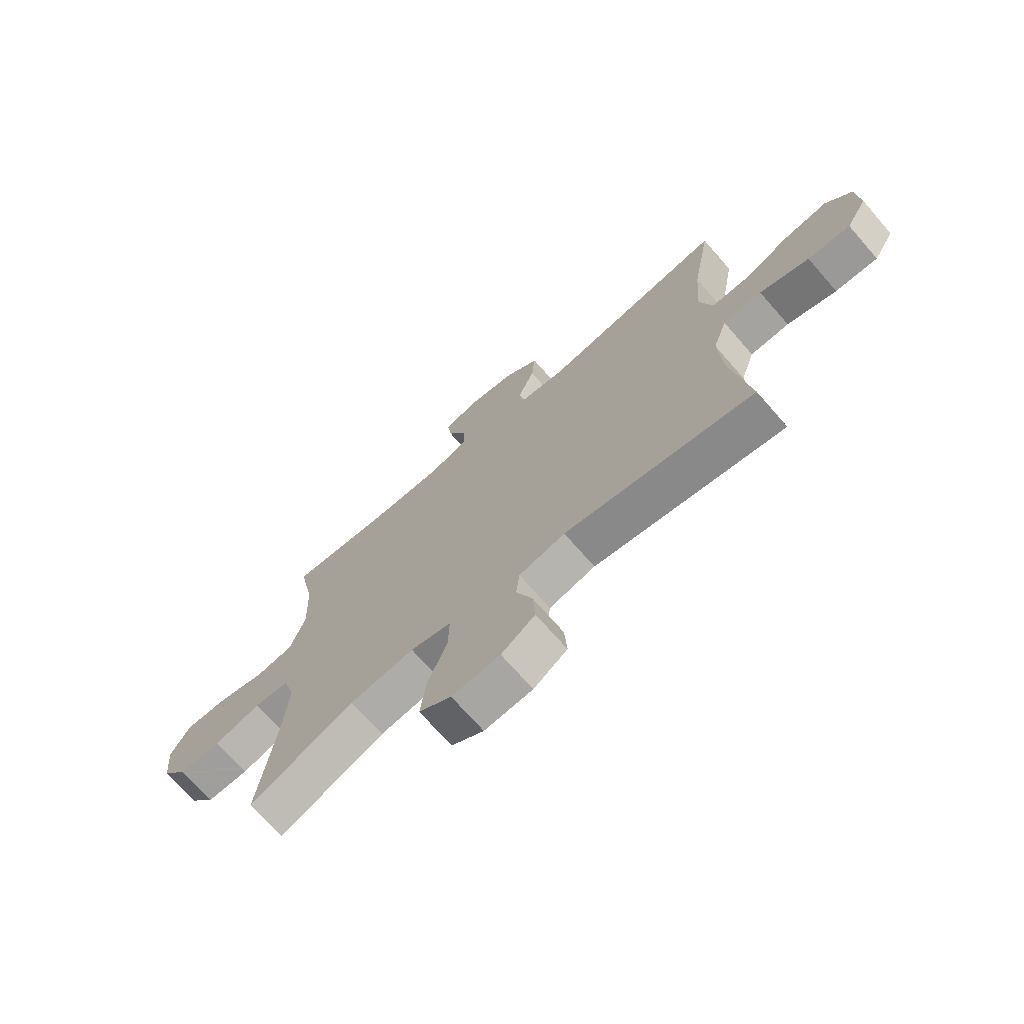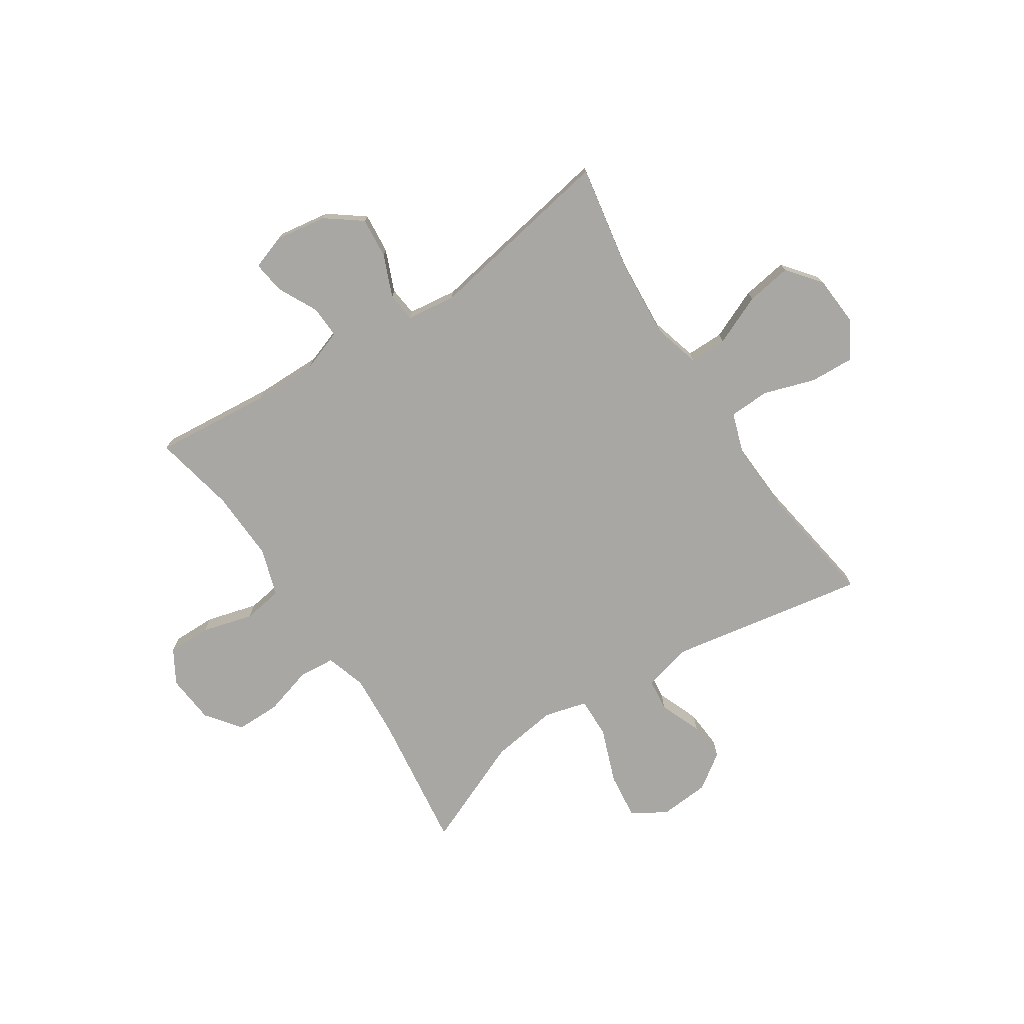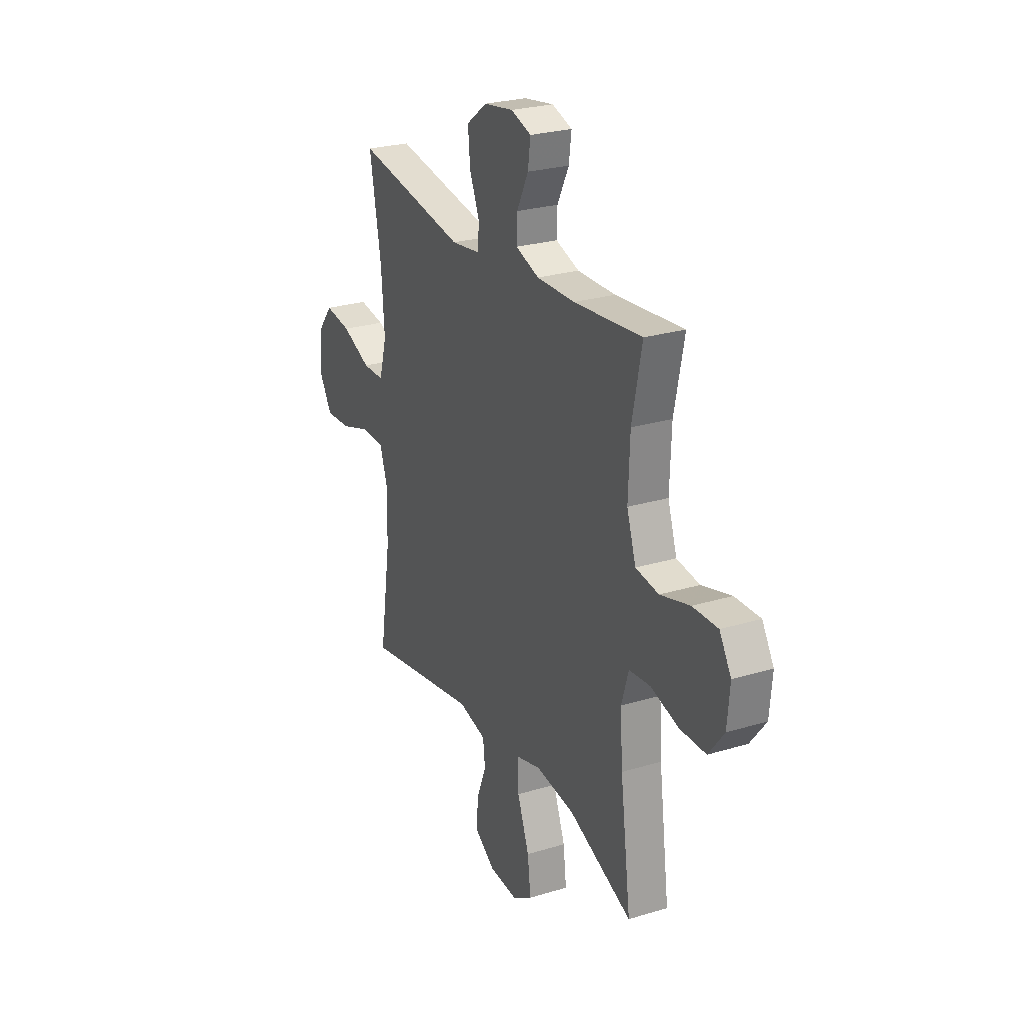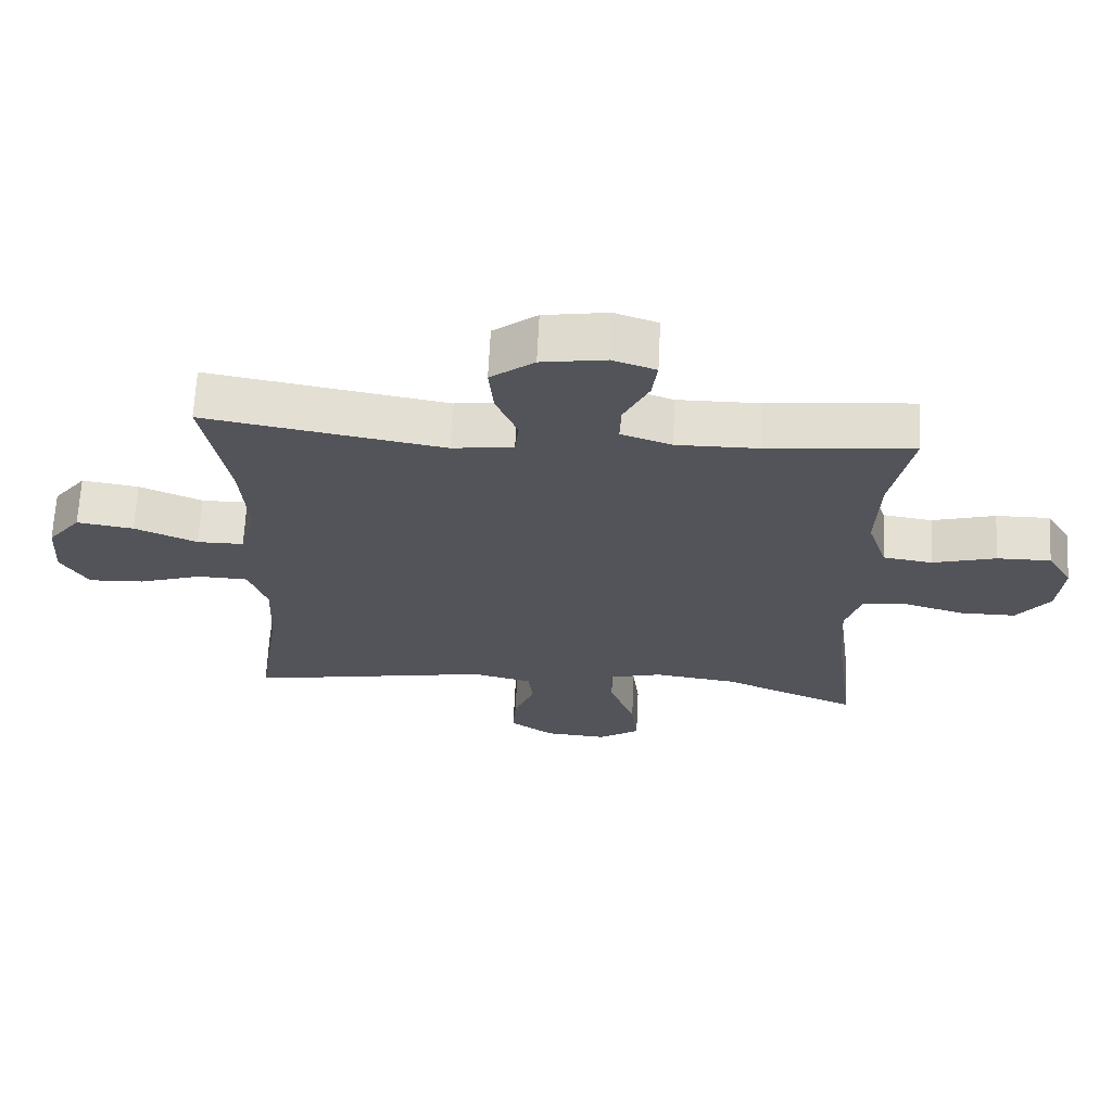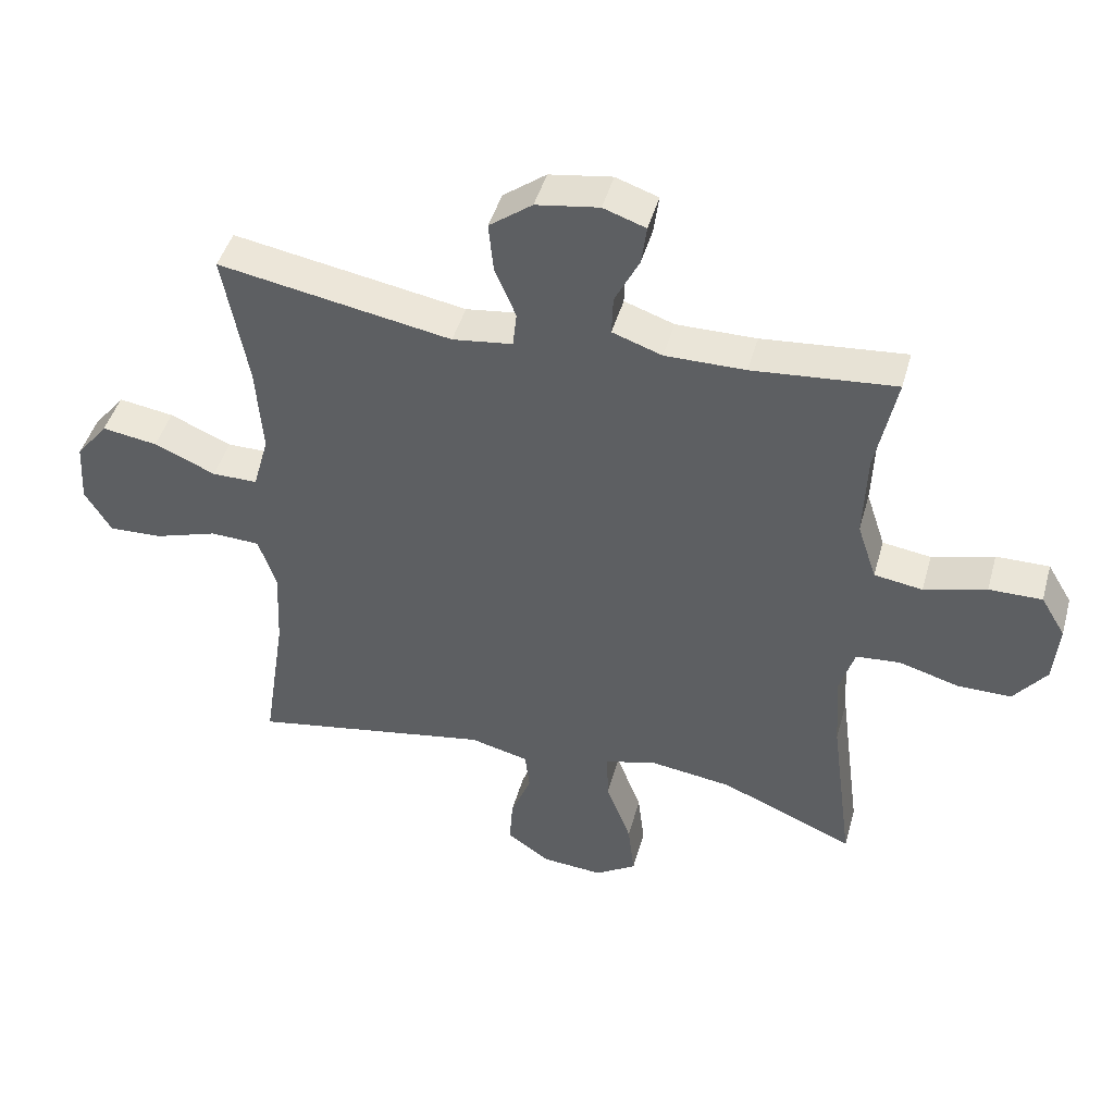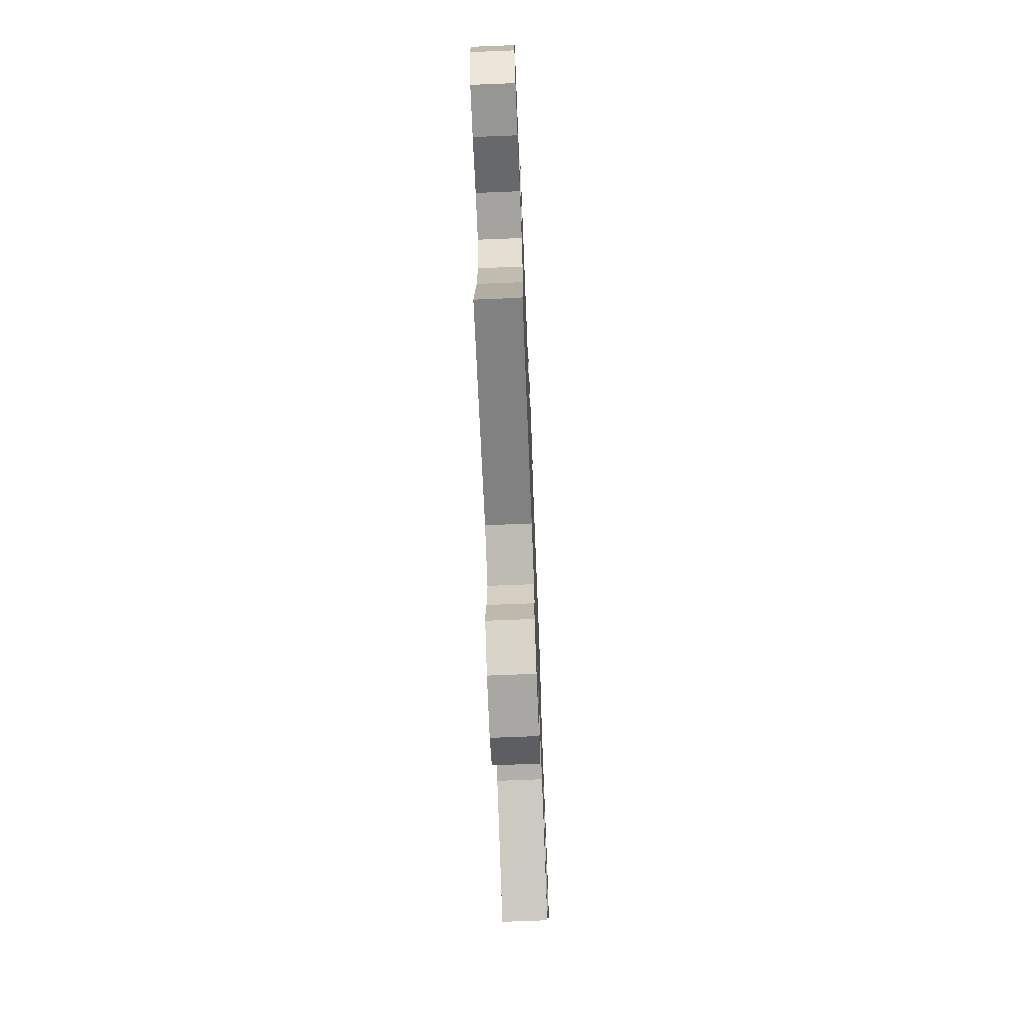
<metadata>
{"format":"obj","ext":"obj","renderer":"f3d","projection":"perspective","resolution":1024,"background":"white","views":[{"elev":-71.1,"azim":41.1,"up":"+Z"},{"elev":-74.6,"azim":33.3,"up":"+Y"},{"elev":25.7,"azim":-115.9,"up":"+Z"},{"elev":66.3,"azim":-177.2,"up":"+Z"},{"elev":45.3,"azim":-164.6,"up":"+Z"},{"elev":-70.5,"azim":92.3,"up":"+Z"}]}
</metadata>
<code>
v 0.5 0.07 0.5
v 0.463 0.07 0.295
v 0.453 0.07 0.159
v 0.477 0.07 0.072
v 0.546 0.07 0.072
v 0.639 0.07 0.112
v 0.723 0.07 0.125
v 0.772 0.07 0.063
v 0.778 0.07 -0.031
v 0.738 0.07 -0.098
v 0.656 0.07 -0.094
v 0.561 0.07 -0.063
v 0.486 0.07 -0.066
v 0.459 0.07 -0.146
v 0.465 0.07 -0.27
v 0.5 0.07 -0.5
v 0.135 0.07 -0.435
v 0.046 0.07 -0.457
v 0.039 0.07 -0.517
v 0.07 0.07 -0.595
v 0.075 0.07 -0.668
v 0.01 0.07 -0.713
v -0.083 0.07 -0.72
v -0.145 0.07 -0.68
v -0.135 0.07 -0.595
v -0.097 0.07 -0.494
v -0.095 0.07 -0.419
v -0.174 0.07 -0.398
v -0.298 0.07 -0.415
v -0.5 0.07 -0.5
v -0.466 0.07 -0.243
v -0.458 0.07 -0.127
v -0.481 0.07 -0.052
v -0.548 0.07 -0.046
v -0.638 0.07 -0.072
v -0.72 0.07 -0.072
v -0.769 0.07 -0.008
v -0.777 0.07 0.083
v -0.74 0.07 0.145
v -0.66 0.07 0.144
v -0.566 0.07 0.118
v -0.493 0.07 0.129
v -0.464 0.07 0.217
v -0.469 0.07 0.348
v -0.5 0.07 0.5
v -0.284 0.07 0.48
v -0.163 0.07 0.479
v -0.088 0.07 0.505
v -0.09 0.07 0.564
v -0.127 0.07 0.638
v -0.135 0.07 0.698
v -0.071 0.07 0.72
v 0.024 0.07 0.705
v 0.089 0.07 0.656
v 0.082 0.07 0.581
v 0.05 0.07 0.504
v 0.056 0.07 0.45
v 0.147 0.07 0.438
v 0.5 0 0.5
v 0.463 0 0.295
v 0.453 0 0.159
v 0.477 0 0.072
v 0.546 0 0.072
v 0.639 0 0.112
v 0.723 0 0.125
v 0.772 0 0.063
v 0.778 0 -0.031
v 0.738 0 -0.098
v 0.656 0 -0.094
v 0.561 0 -0.063
v 0.486 0 -0.066
v 0.459 0 -0.146
v 0.465 0 -0.27
v 0.5 0 -0.5
v 0.135 0 -0.435
v 0.046 0 -0.457
v 0.039 0 -0.517
v 0.07 0 -0.595
v 0.075 0 -0.668
v 0.01 0 -0.713
v -0.083 0 -0.72
v -0.145 0 -0.68
v -0.135 0 -0.595
v -0.097 0 -0.494
v -0.095 0 -0.419
v -0.174 0 -0.398
v -0.298 0 -0.415
v -0.5 0 -0.5
v -0.466 0 -0.243
v -0.458 0 -0.127
v -0.481 0 -0.052
v -0.548 0 -0.046
v -0.638 0 -0.072
v -0.72 0 -0.072
v -0.769 0 -0.008
v -0.777 0 0.083
v -0.74 0 0.145
v -0.66 0 0.144
v -0.566 0 0.118
v -0.493 0 0.129
v -0.464 0 0.217
v -0.469 0 0.348
v -0.5 0 0.5
v -0.284 0 0.48
v -0.163 0 0.479
v -0.088 0 0.505
v -0.09 0 0.564
v -0.127 0 0.638
v -0.135 0 0.698
v -0.071 0 0.72
v 0.024 0 0.705
v 0.089 0 0.656
v 0.082 0 0.581
v 0.05 0 0.504
v 0.056 0 0.45
v 0.147 0 0.438
f 53 54 55 56
f 53 56 57
f 52 53 57
f 49 50 51 52
f 48 49 52 57
f 47 48 57
f 46 47 57
f 44 45 46
f 43 44 46 57
f 42 43 57 58
f 38 39 40 41
f 38 41 42
f 37 38 42
f 34 35 36 37
f 33 34 37 42
f 32 33 42 58
f 29 30 31
f 28 29 31 32
f 27 28 32 58
f 23 24 25 26
f 19 20 21 22
f 18 19 22 23
f 15 16 17
f 14 15 17 18
f 13 14 18
f 9 10 11 12
f 9 12 13
f 8 9 13
f 5 6 7 8
f 4 5 8 13
f 3 4 13 18
f 27 58 1 2
f 18 23 26 27
f 2 3 18 27
f 114 113 112 111
f 115 114 111
f 115 111 110
f 110 109 108 107
f 115 110 107 106
f 115 106 105
f 115 105 104
f 104 103 102
f 115 104 102 101
f 116 115 101 100
f 99 98 97 96
f 100 99 96
f 100 96 95
f 95 94 93 92
f 100 95 92 91
f 116 100 91 90
f 89 88 87
f 90 89 87 86
f 116 90 86 85
f 84 83 82 81
f 80 79 78 77
f 81 80 77 76
f 75 74 73
f 76 75 73 72
f 76 72 71
f 70 69 68 67
f 71 70 67
f 71 67 66
f 66 65 64 63
f 71 66 63 62
f 76 71 62 61
f 60 59 116 85
f 85 84 81 76
f 85 76 61 60
f 1 59 60 2
f 2 60 61 3
f 3 61 62 4
f 4 62 63 5
f 5 63 64 6
f 6 64 65 7
f 7 65 66 8
f 8 66 67 9
f 9 67 68 10
f 10 68 69 11
f 11 69 70 12
f 12 70 71 13
f 13 71 72 14
f 14 72 73 15
f 15 73 74 16
f 16 74 75 17
f 17 75 76 18
f 18 76 77 19
f 19 77 78 20
f 20 78 79 21
f 21 79 80 22
f 22 80 81 23
f 23 81 82 24
f 24 82 83 25
f 25 83 84 26
f 26 84 85 27
f 27 85 86 28
f 28 86 87 29
f 29 87 88 30
f 30 88 89 31
f 31 89 90 32
f 32 90 91 33
f 33 91 92 34
f 34 92 93 35
f 35 93 94 36
f 36 94 95 37
f 37 95 96 38
f 38 96 97 39
f 39 97 98 40
f 40 98 99 41
f 41 99 100 42
f 42 100 101 43
f 43 101 102 44
f 44 102 103 45
f 45 103 104 46
f 46 104 105 47
f 47 105 106 48
f 48 106 107 49
f 49 107 108 50
f 50 108 109 51
f 51 109 110 52
f 52 110 111 53
f 53 111 112 54
f 54 112 113 55
f 55 113 114 56
f 56 114 115 57
f 57 115 116 58
f 58 116 59 1

</code>
